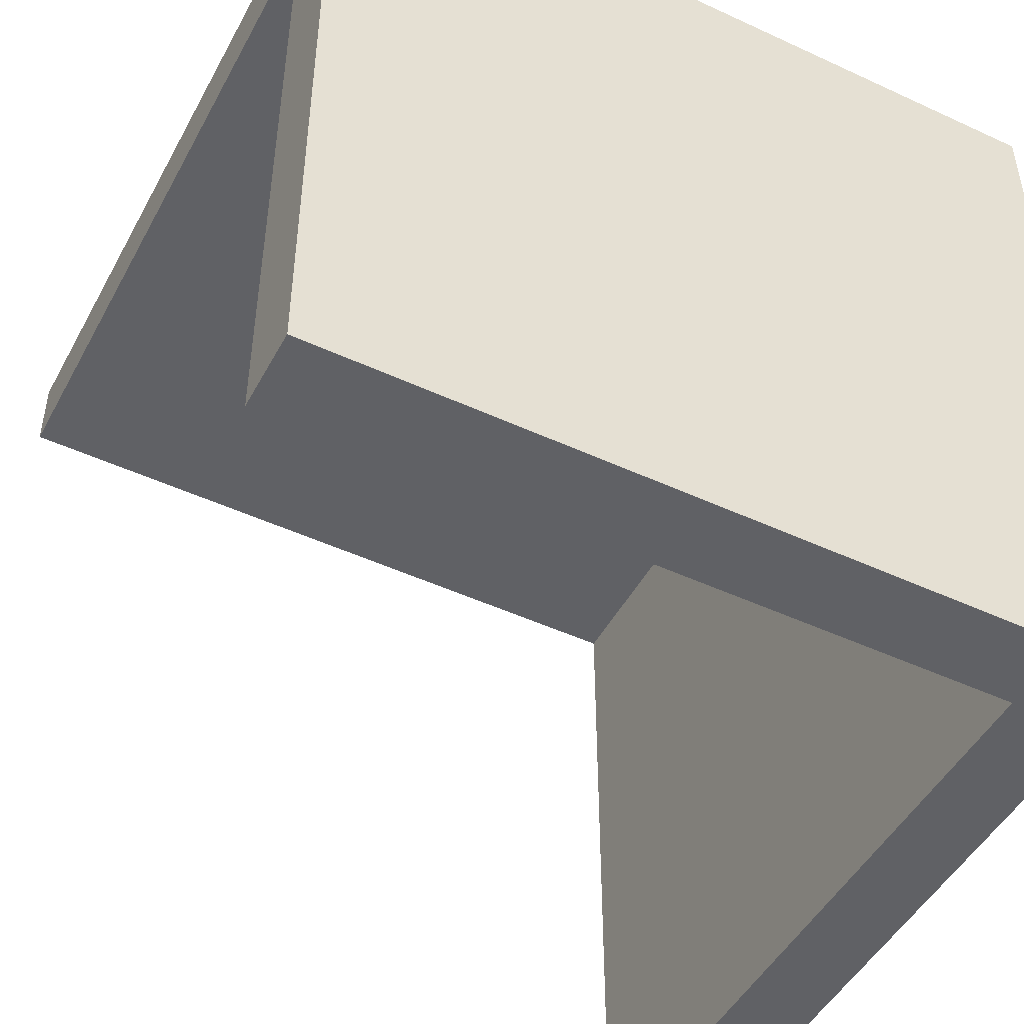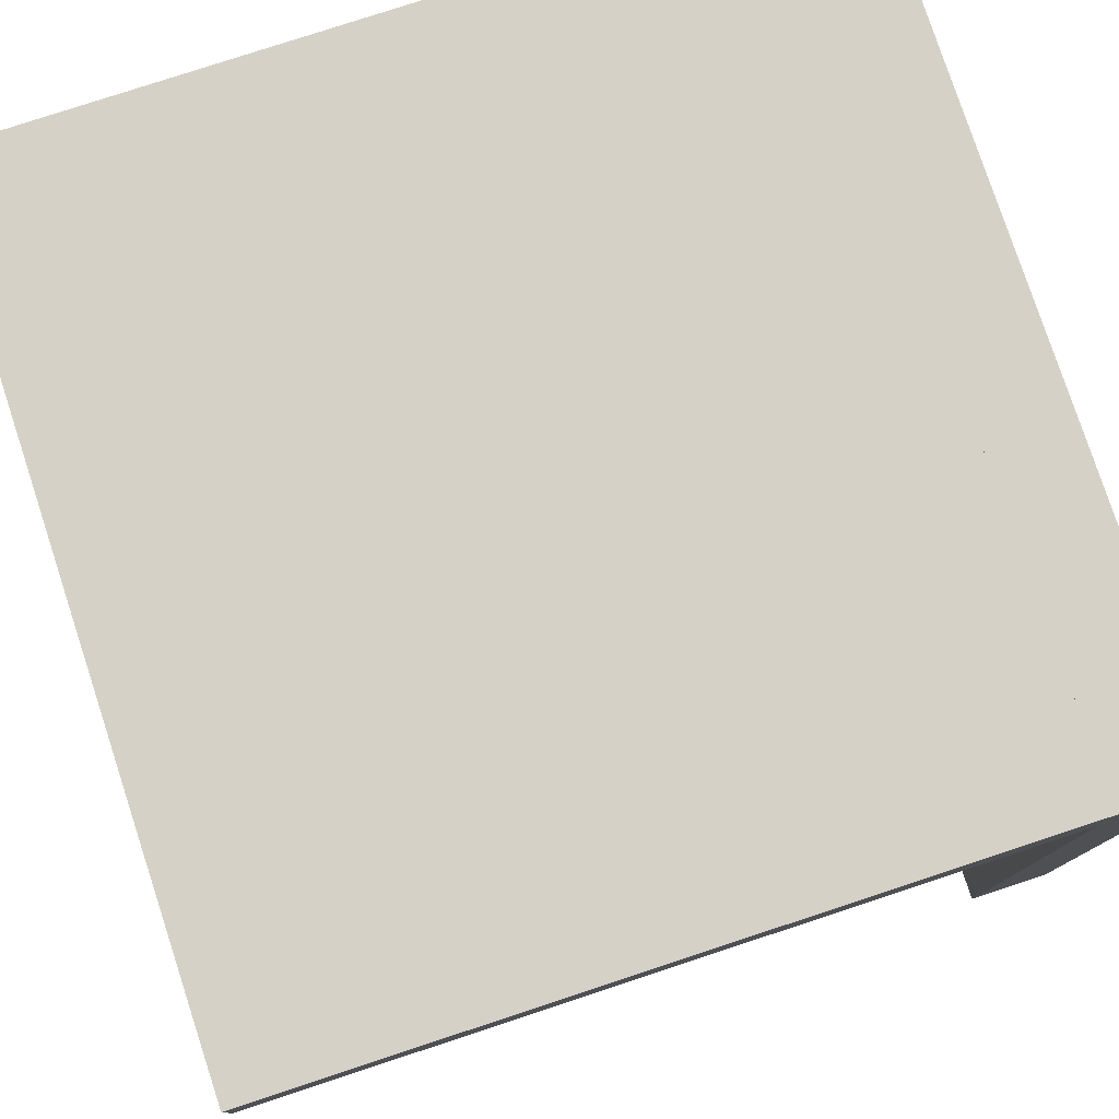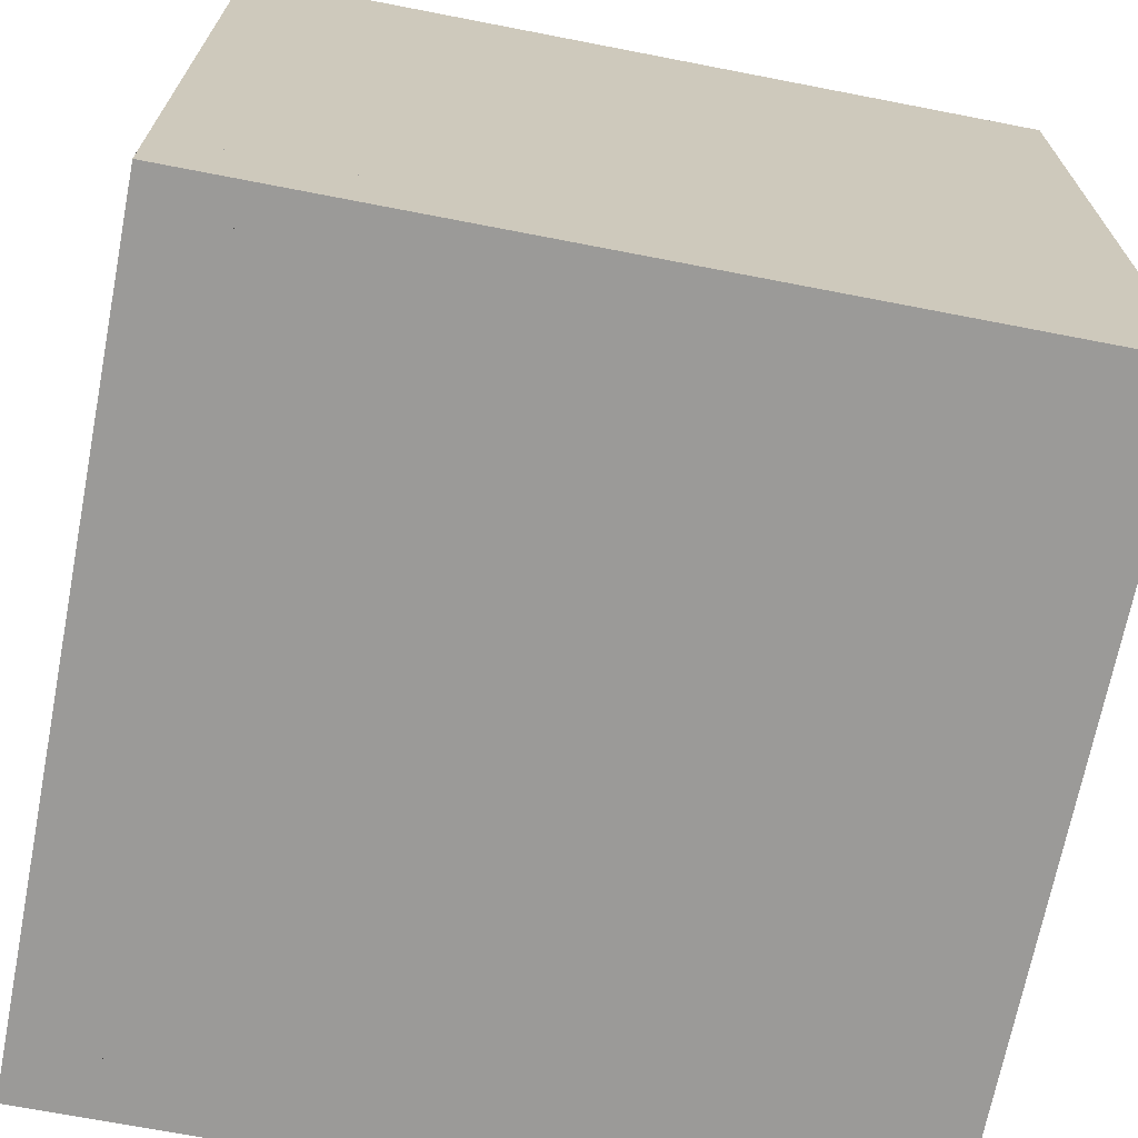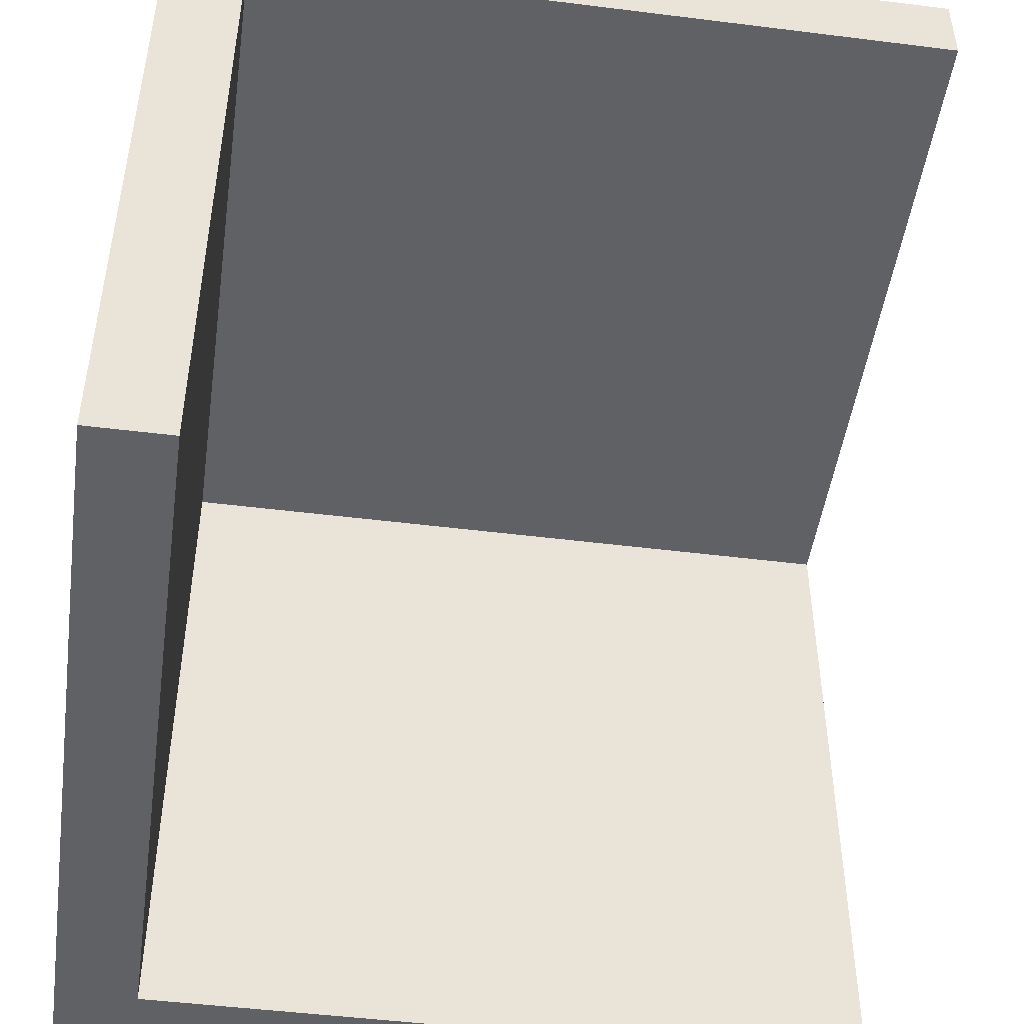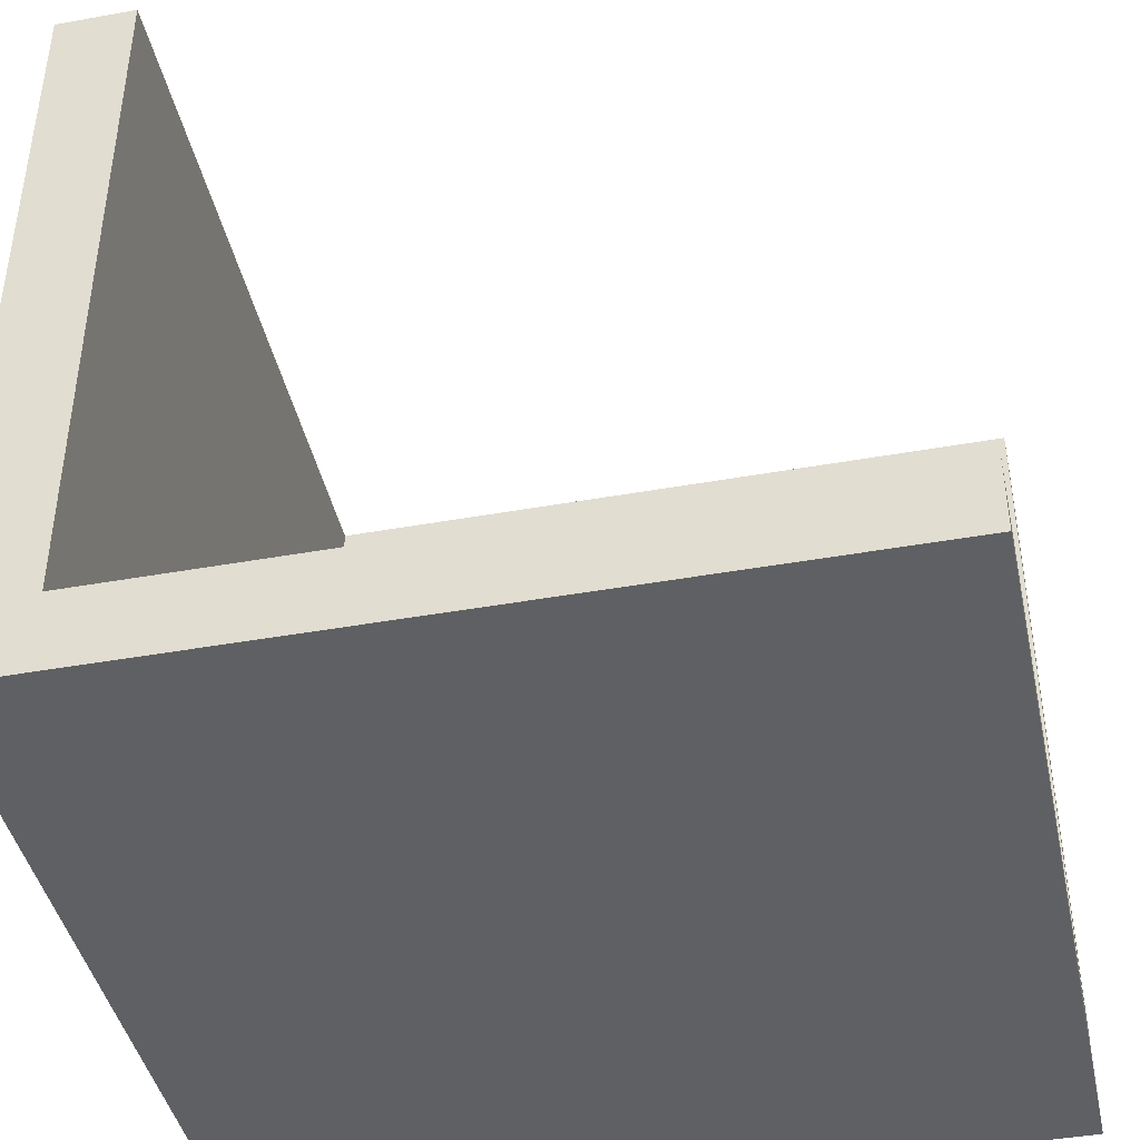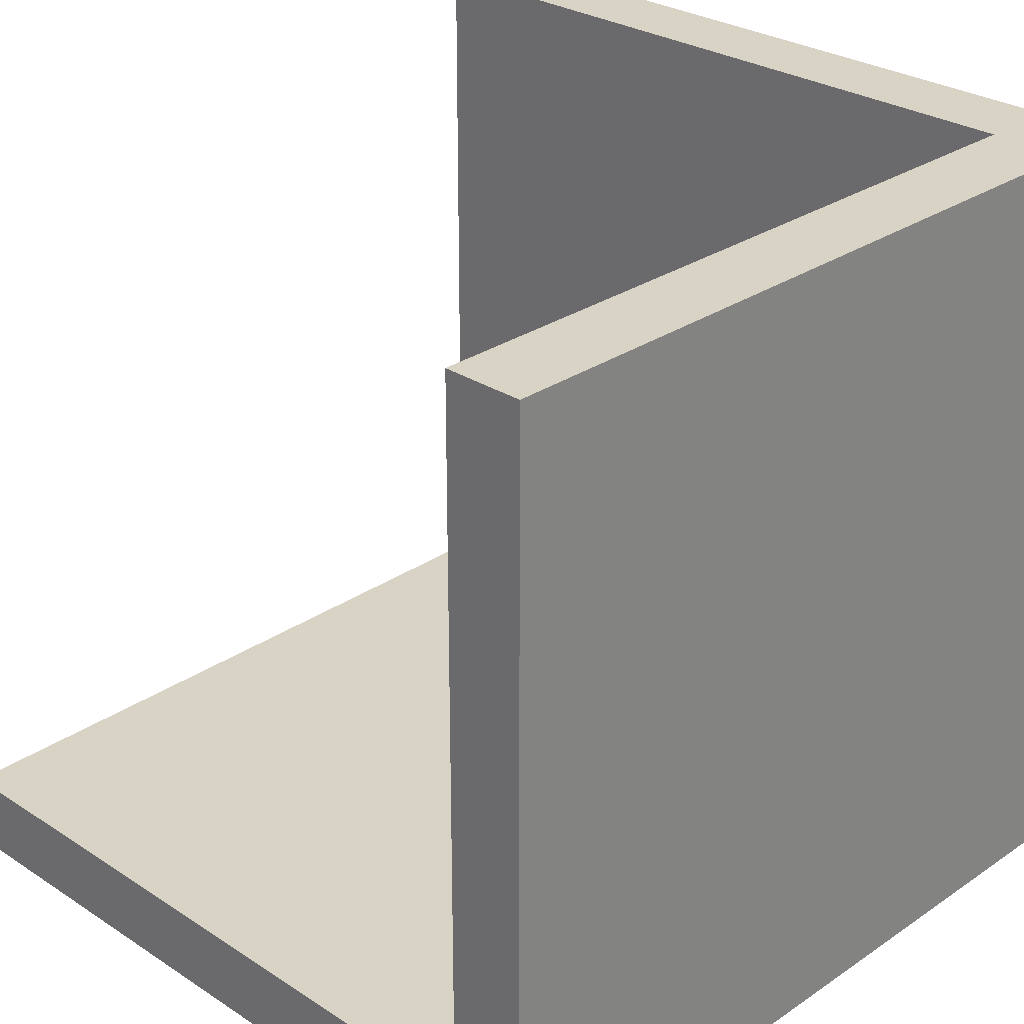
<metadata>
{"format":"obj","ext":"obj","renderer":"f3d","projection":"perspective","resolution":1024,"background":"white","views":[{"elev":-48.2,"azim":-27.4,"up":"+Z"},{"elev":78.7,"azim":-108.2,"up":"+Z"},{"elev":-69.3,"azim":79.0,"up":"+Y"},{"elev":-48.0,"azim":172.0,"up":"+Z"},{"elev":-42.6,"azim":-167.9,"up":"+Y"},{"elev":28.3,"azim":-45.6,"up":"+Y"}]}
</metadata>
<code>
o Cube.001
v -1 -1 1
v -1 -1 -1
v 1 -1 -1
v 1 -1 1
v -1 -0.8 1
v 1 -0.8 1
v 1 -0.8 -1
v -1 -0.8 -1
f 1 2 3 4
f 5 6 7 8
f 1 5 8 2
f 2 8 7 3
f 3 7 6 4
f 5 1 4 6
o Cube.002
v -1 1 1
v -1 -1 1
v 1 -1 1
v 1 1 1
v -1 1 0.8
v 1 1 0.8
v 1 -1 0.8
v -1 -1 0.8
f 9 10 11 12
f 13 14 15 16
f 9 13 16 10
f 10 16 15 11
f 11 15 14 12
f 13 9 12 14
o Cube.005
v 1 1 1
v 1 -1 1
v 1 -1 -1
v 1 1 -1
v 0.8 1 1
v 0.8 1 -1
v 0.8 -1 -1
v 0.8 -1 1
f 17 18 19 20
f 21 22 23 24
f 17 21 24 18
f 18 24 23 19
f 19 23 22 20
f 21 17 20 22

</code>
